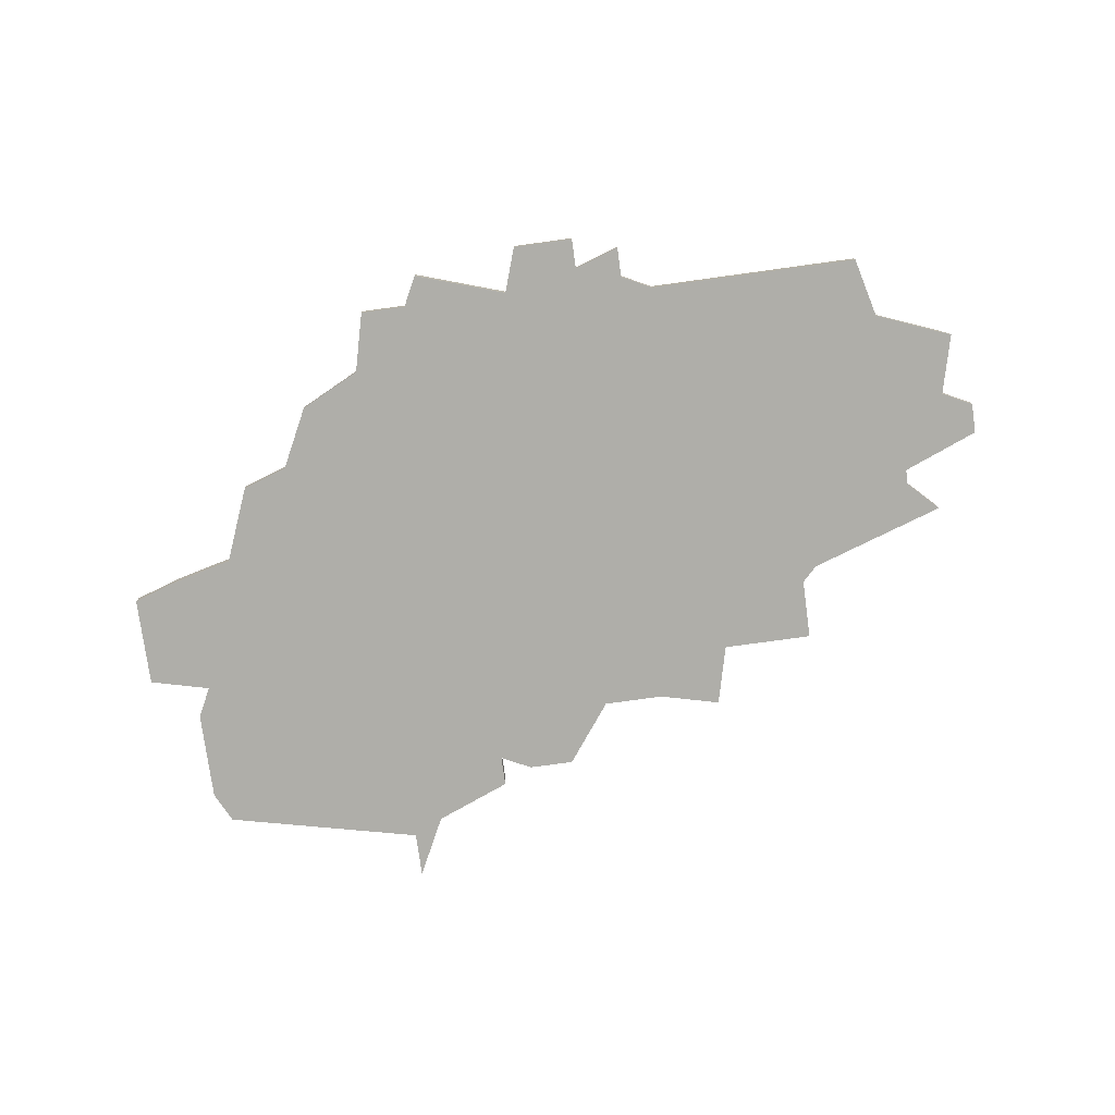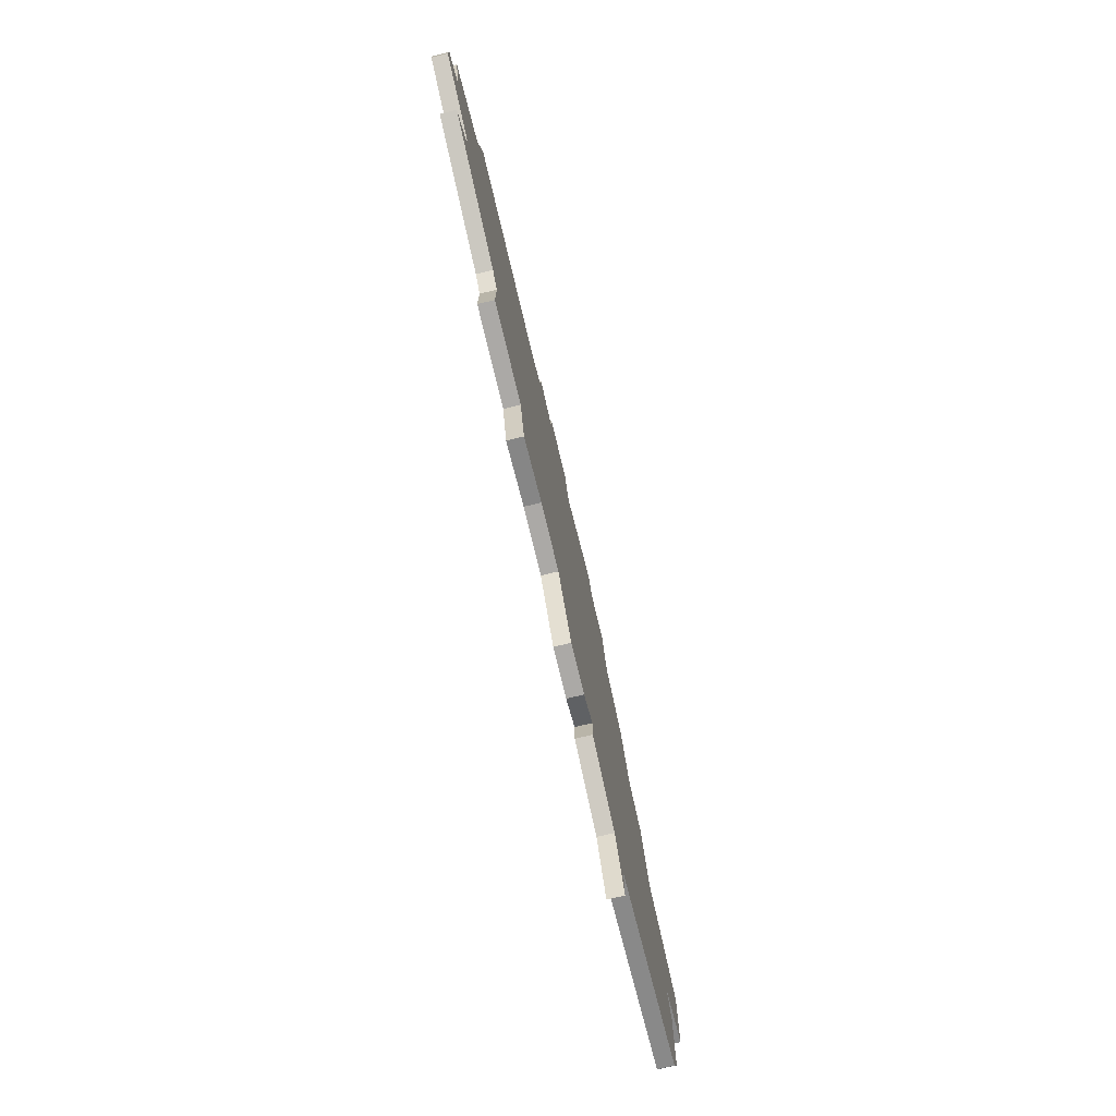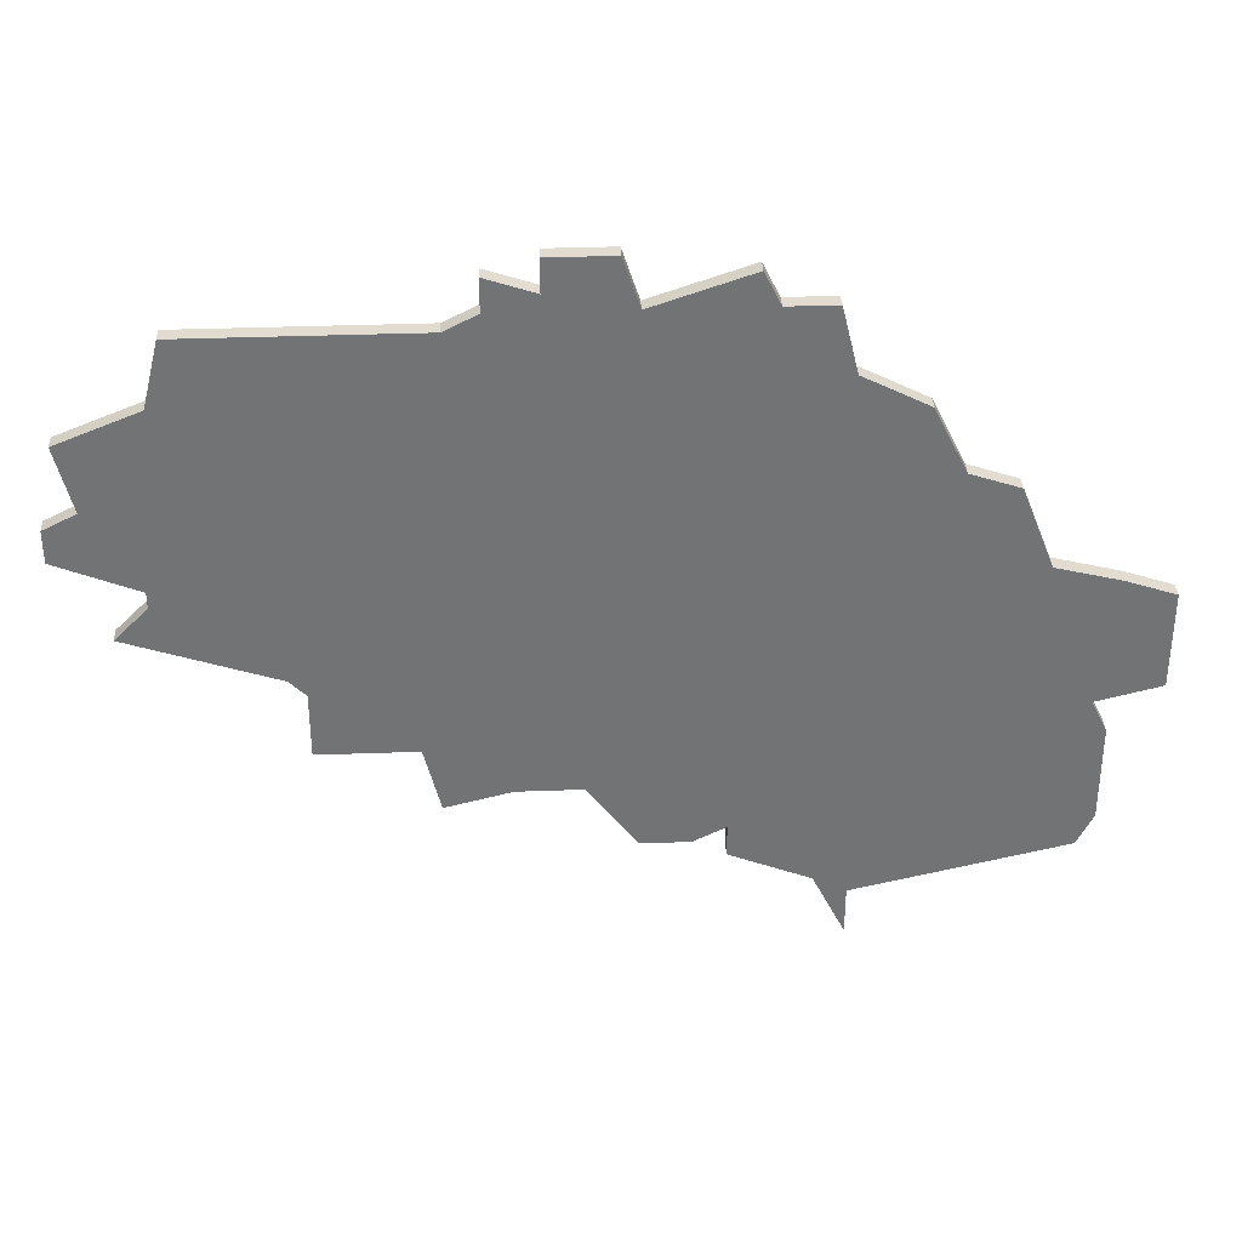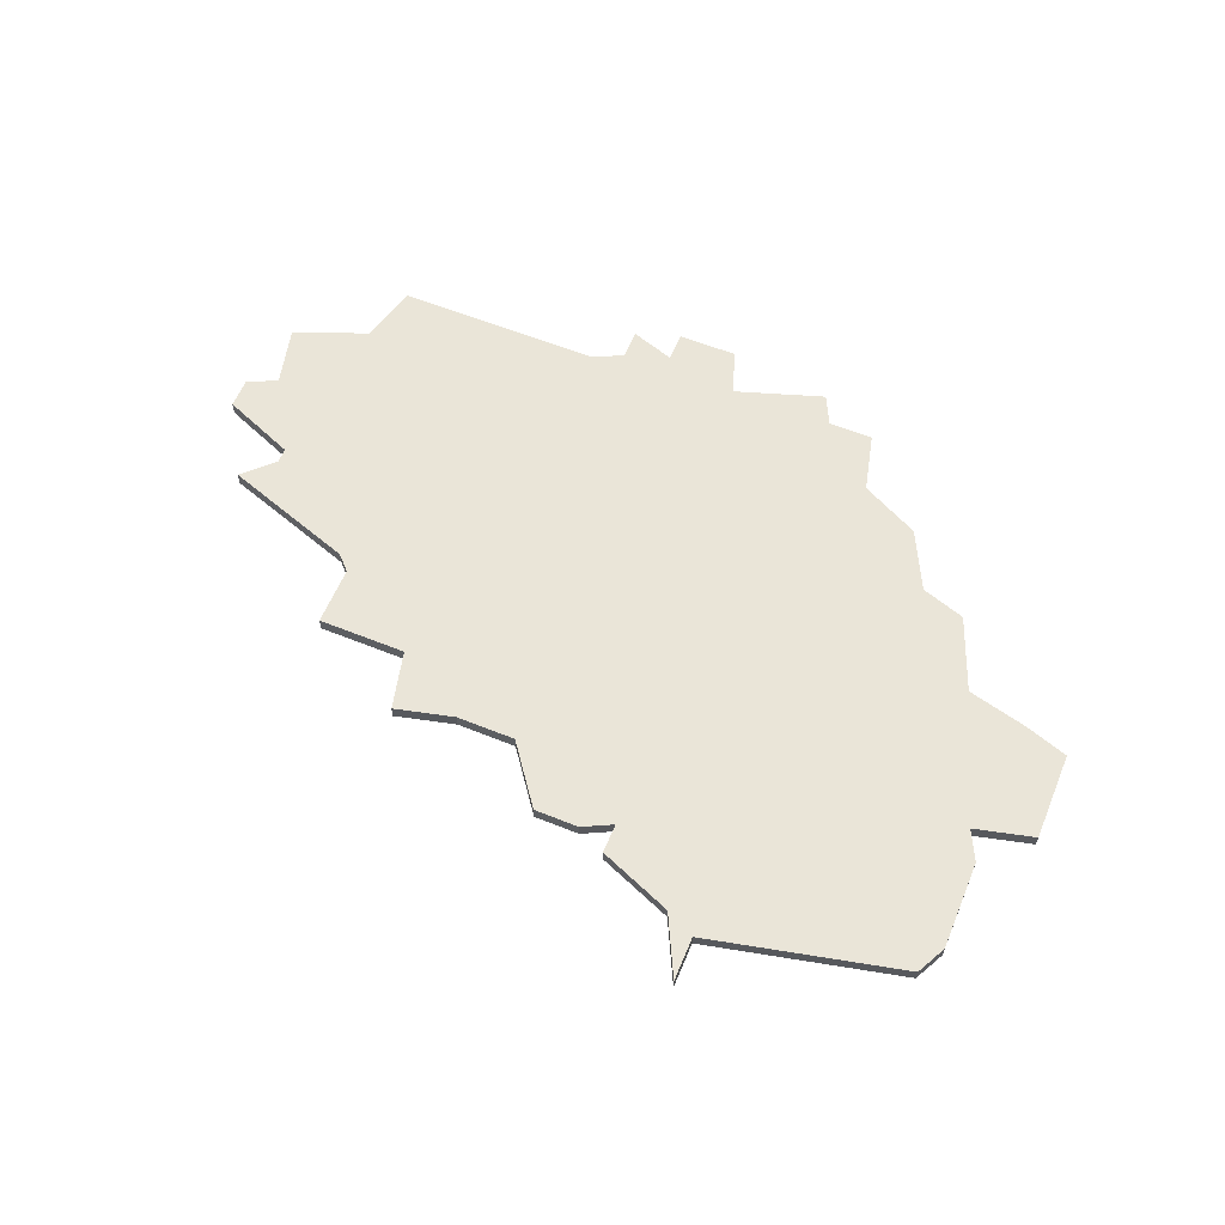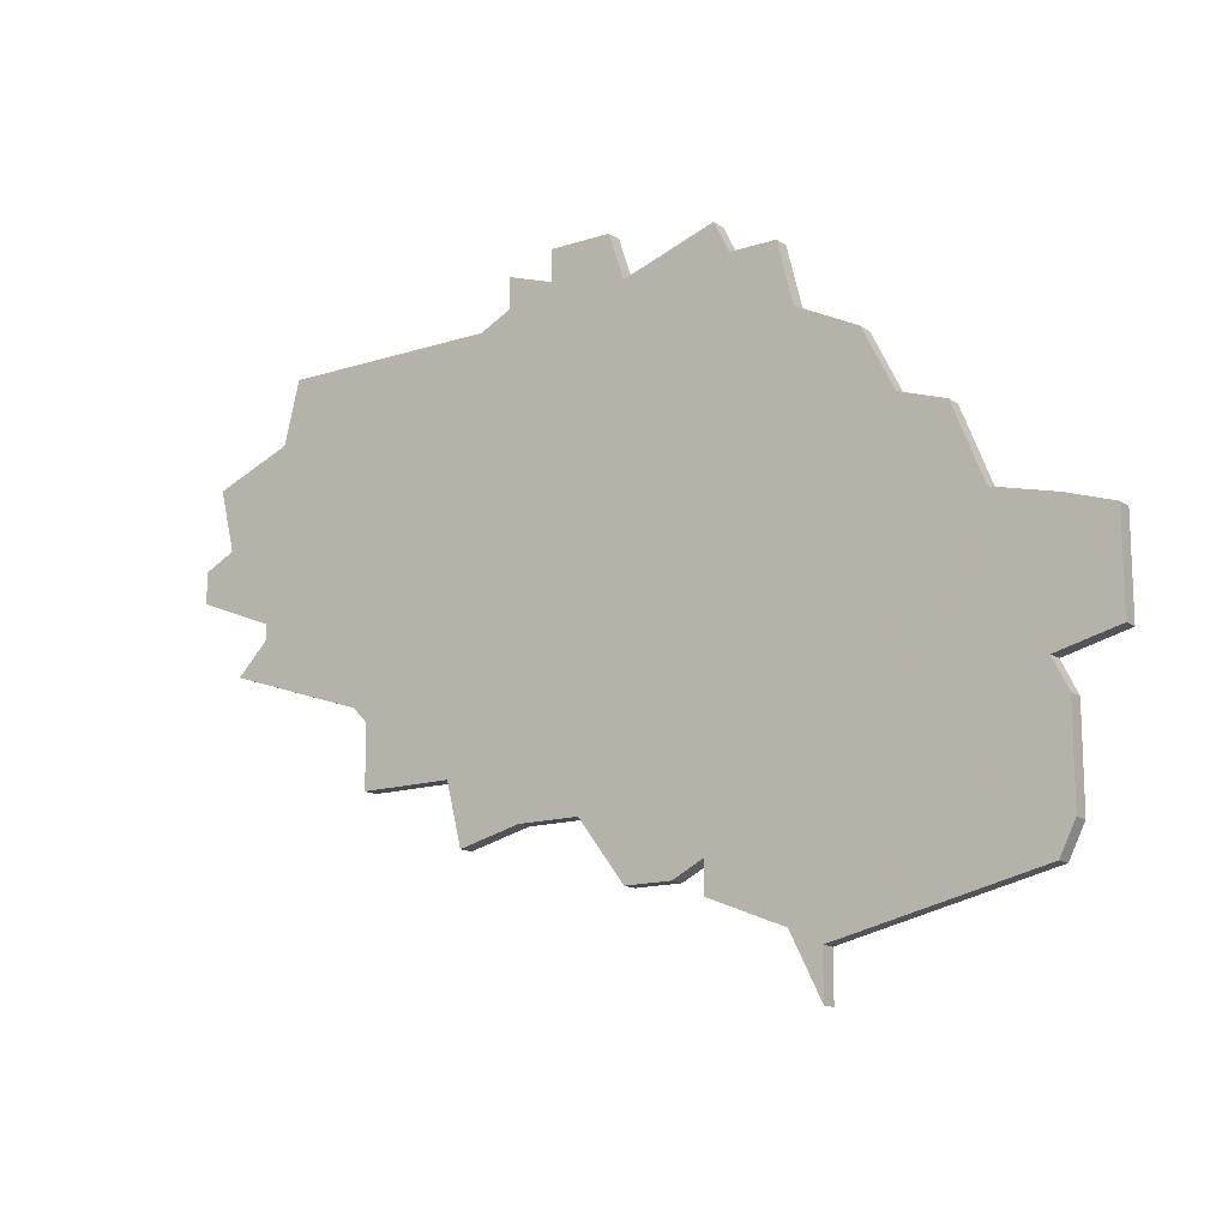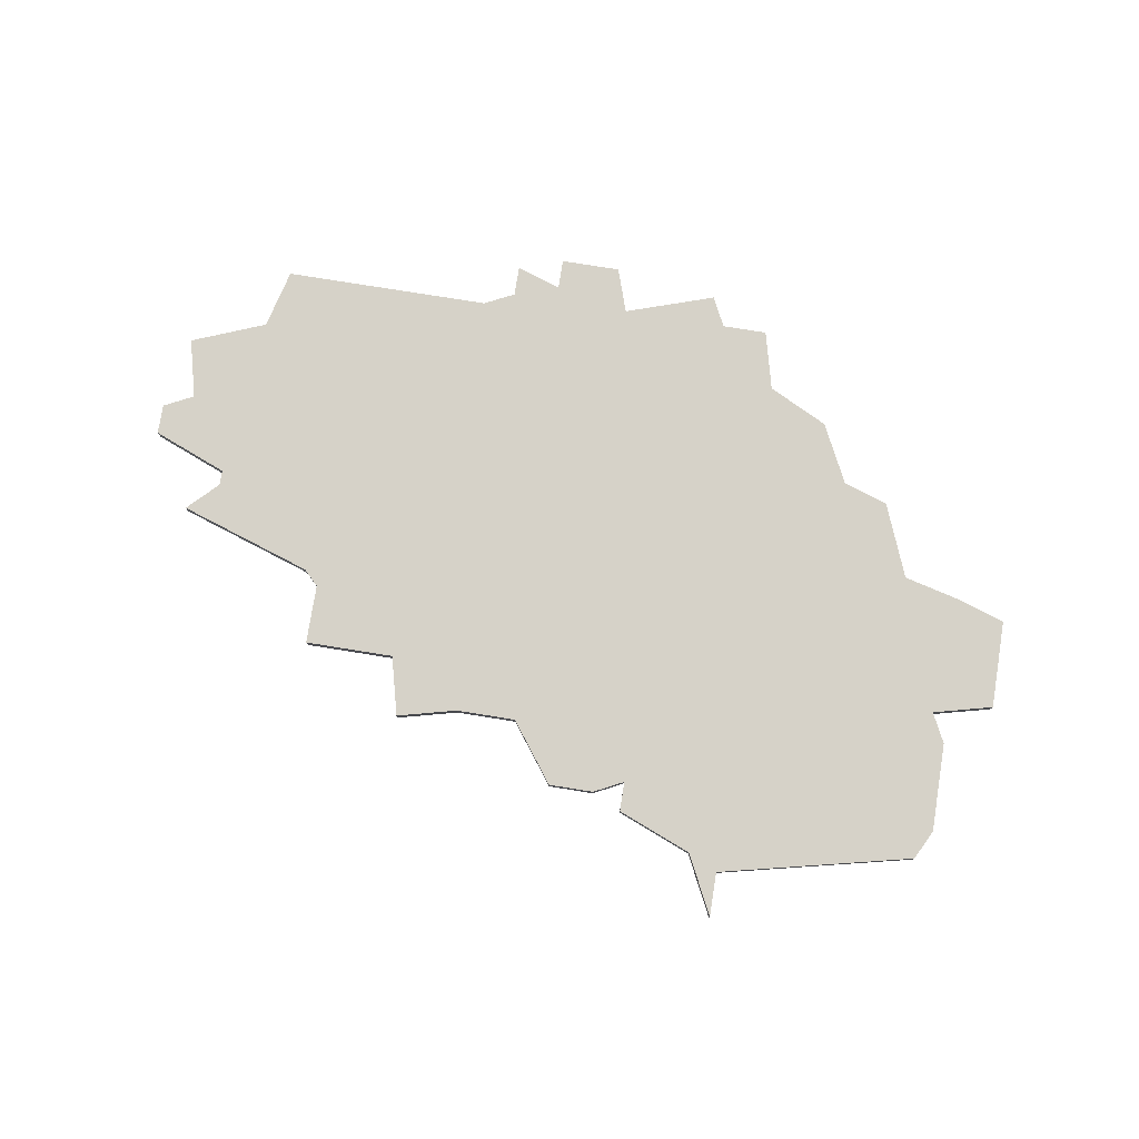
<metadata>
{"format":"obj","ext":"obj","renderer":"f3d","projection":"perspective","resolution":1024,"background":"white","views":[{"elev":-77.5,"azim":-172.2,"up":"+Z"},{"elev":-75.6,"azim":-76.6,"up":"+Y"},{"elev":34.5,"azim":-2.9,"up":"+Y"},{"elev":59.6,"azim":22.5,"up":"+Z"},{"elev":-14.6,"azim":35.1,"up":"+Y"},{"elev":78.1,"azim":9.1,"up":"+Z"}]}
</metadata>
<code>
v 4195 -567 0
v 4195 -567 1
v 4236 -564 0
v 4236 -564 1
v 4236 -558 0
v 4236 -558 1
v 4178 -551 0
v 4178 -551 1
v 4219 -581 0
v 4219 -581 1
v 4219 -578 0
v 4219 -578 1
v 4227 -551 0
v 4227 -551 1
v 4202 -537 0
v 4202 -537 1
v 4202 -539 0
v 4202 -539 1
v 4177 -547 0
v 4177 -547 1
v 4210 -574 0
v 4210 -574 1
v 4218 -544 0
v 4218 -544 1
v 4176 -554 0
v 4176 -554 1
v 4176 -552 0
v 4176 -552 1
v 4217 -540 0
v 4217 -540 1
v 4217 -577 0
v 4217 -577 1
v 4200 -570 0
v 4200 -570 1
v 4233 -573 0
v 4233 -573 1
v 4233 -557 0
v 4233 -557 1
v 4233 -567 0
v 4233 -567 1
v 4183 -541 0
v 4183 -541 1
v 4224 -550 0
v 4224 -550 1
v 4199 -538 0
v 4199 -538 1
v 4199 -540 0
v 4199 -540 1
v 4232 -565 0
v 4232 -565 1
v 4232 -575 0
v 4232 -575 1
v 4207 -540 0
v 4207 -540 1
v 4207 -574 0
v 4207 -574 1
v 4182 -545 0
v 4182 -545 1
v 4206 -537 0
v 4206 -537 1
v 4181 -556 0
v 4181 -556 1
v 4181 -557 0
v 4181 -557 1
v 4214 -540 0
v 4214 -540 1
v 4189 -563 0
v 4189 -563 1
v 4189 -567 0
v 4189 -567 1
v 4222 -546 0
v 4222 -546 1
v 4197 -541 0
v 4197 -541 1
v 4213 -538 0
v 4213 -538 1
v 4188 -562 0
v 4188 -562 1
v 4196 -571 0
v 4196 -571 1
v 4229 -556 0
v 4229 -556 1
v 4204 -570 0
v 4204 -570 1
v 4179 -559 0
v 4179 -559 1
v 4212 -573 0
v 4212 -573 1
v 4212 -575 0
v 4212 -575 1
f 63 77 85
f 77 63 61
f 7 61 25
f 57 77 61
f 1 83 33
f 1 33 79
f 67 1 69
f 1 67 73
f 67 77 73
f 73 53 1
f 25 27 7
f 7 19 57
f 73 57 41
f 7 57 61
f 47 53 73
f 73 77 57
f 45 17 47
f 59 17 15
f 53 17 59
f 47 17 53
f 53 83 1
f 87 31 89
f 83 87 21
f 87 83 43
f 87 49 31
f 49 51 11
f 31 11 9
f 39 35 49
f 51 49 35
f 31 49 11
f 49 87 81
f 71 43 23
f 23 83 53
f 65 23 53
f 53 75 65
f 23 65 29
f 5 3 37
f 49 81 37
f 13 81 43
f 23 43 83
f 81 87 43
f 49 37 3
f 21 55 83
f 86 78 64
f 62 64 78
f 26 62 8
f 62 78 58
f 34 84 2
f 80 34 2
f 70 2 68
f 74 68 2
f 74 78 68
f 2 54 74
f 8 28 26
f 58 20 8
f 42 58 74
f 62 58 8
f 74 54 48
f 58 78 74
f 48 18 46
f 16 18 60
f 60 18 54
f 54 18 48
f 2 84 54
f 90 32 88
f 22 88 84
f 44 84 88
f 32 50 88
f 12 52 50
f 10 12 32
f 50 36 40
f 36 50 52
f 12 50 32
f 82 88 50
f 24 44 72
f 54 84 24
f 54 24 66
f 66 76 54
f 30 66 24
f 38 4 6
f 38 82 50
f 44 82 14
f 84 44 24
f 44 88 82
f 4 38 50
f 84 56 22
f 8 20 7
f 7 20 19
f 28 8 27
f 27 8 7
f 26 28 25
f 25 28 27
f 62 26 61
f 61 26 25
f 64 62 63
f 63 62 61
f 86 64 85
f 85 64 63
f 78 86 77
f 77 86 85
f 68 78 67
f 67 78 77
f 70 68 69
f 69 68 67
f 2 70 1
f 1 70 69
f 80 2 79
f 79 2 1
f 34 80 33
f 33 80 79
f 84 34 83
f 83 34 33
f 56 84 55
f 55 84 83
f 22 56 21
f 21 56 55
f 88 22 87
f 87 22 21
f 90 88 89
f 89 88 87
f 32 90 31
f 31 90 89
f 10 32 9
f 9 32 31
f 12 10 11
f 11 10 9
f 52 12 51
f 51 12 11
f 36 52 35
f 35 52 51
f 40 36 39
f 39 36 35
f 50 40 49
f 49 40 39
f 4 50 3
f 3 50 49
f 6 4 5
f 5 4 3
f 38 6 37
f 37 6 5
f 82 38 81
f 81 38 37
f 14 82 13
f 13 82 81
f 44 14 43
f 43 14 13
f 72 44 71
f 71 44 43
f 24 72 23
f 23 72 71
f 30 24 29
f 29 24 23
f 66 30 65
f 65 30 29
f 76 66 75
f 75 66 65
f 54 76 53
f 53 76 75
f 60 54 59
f 59 54 53
f 16 60 15
f 15 60 59
f 18 16 17
f 17 16 15
f 46 18 45
f 45 18 17
f 48 46 47
f 47 46 45
f 74 48 73
f 73 48 47
f 42 74 41
f 41 74 73
f 20 58 19
f 19 58 57
f 58 42 57
f 57 42 41

</code>
